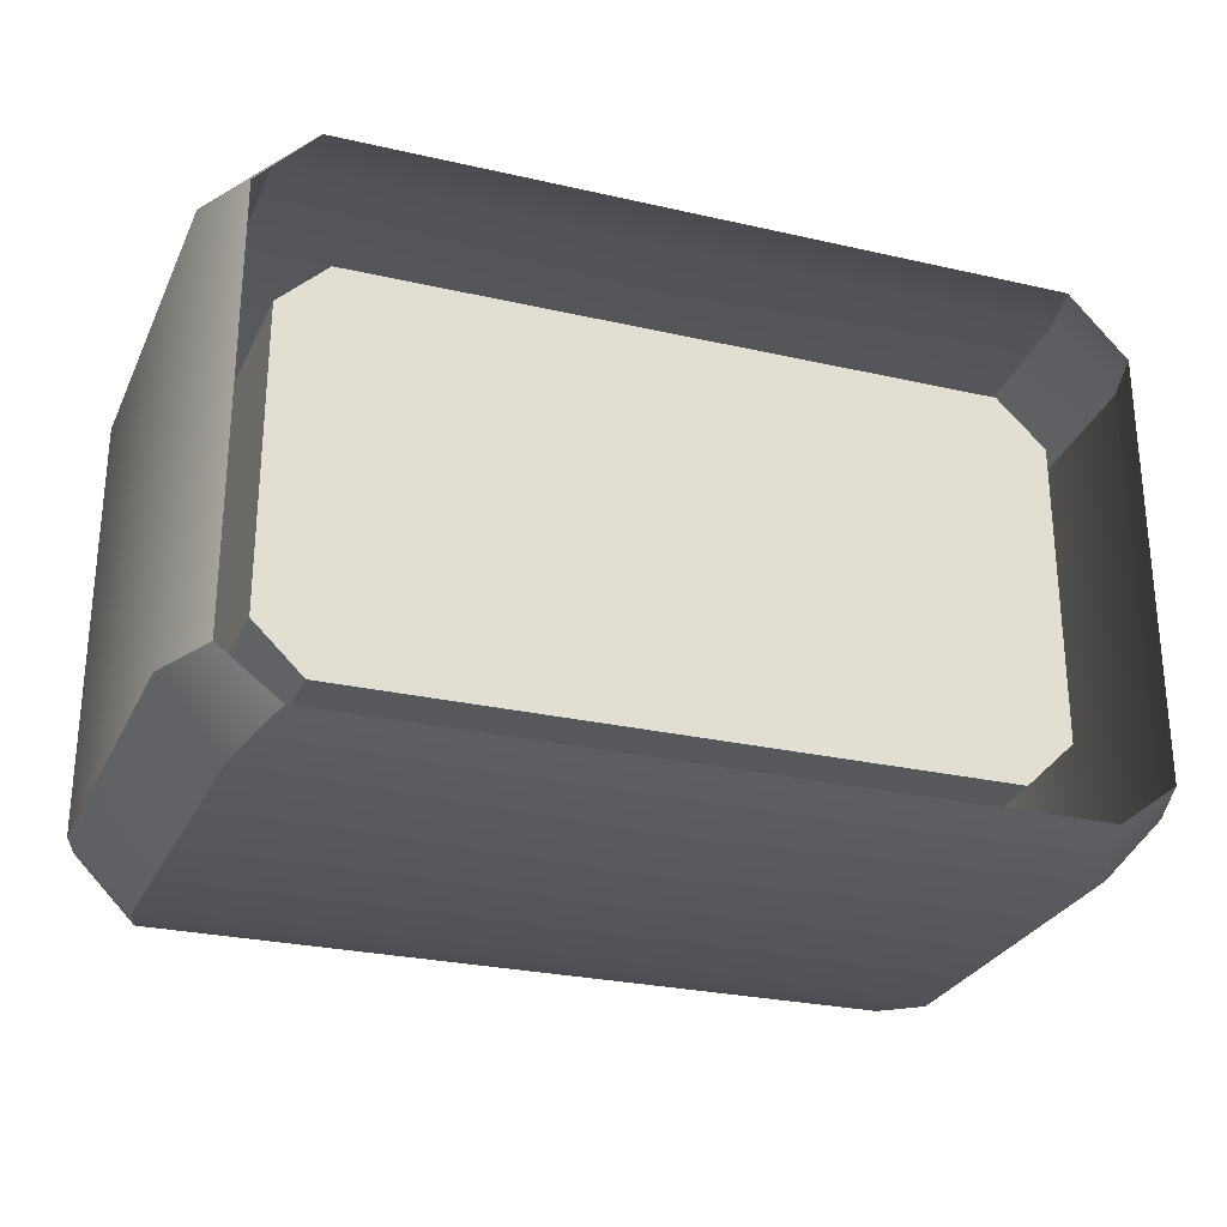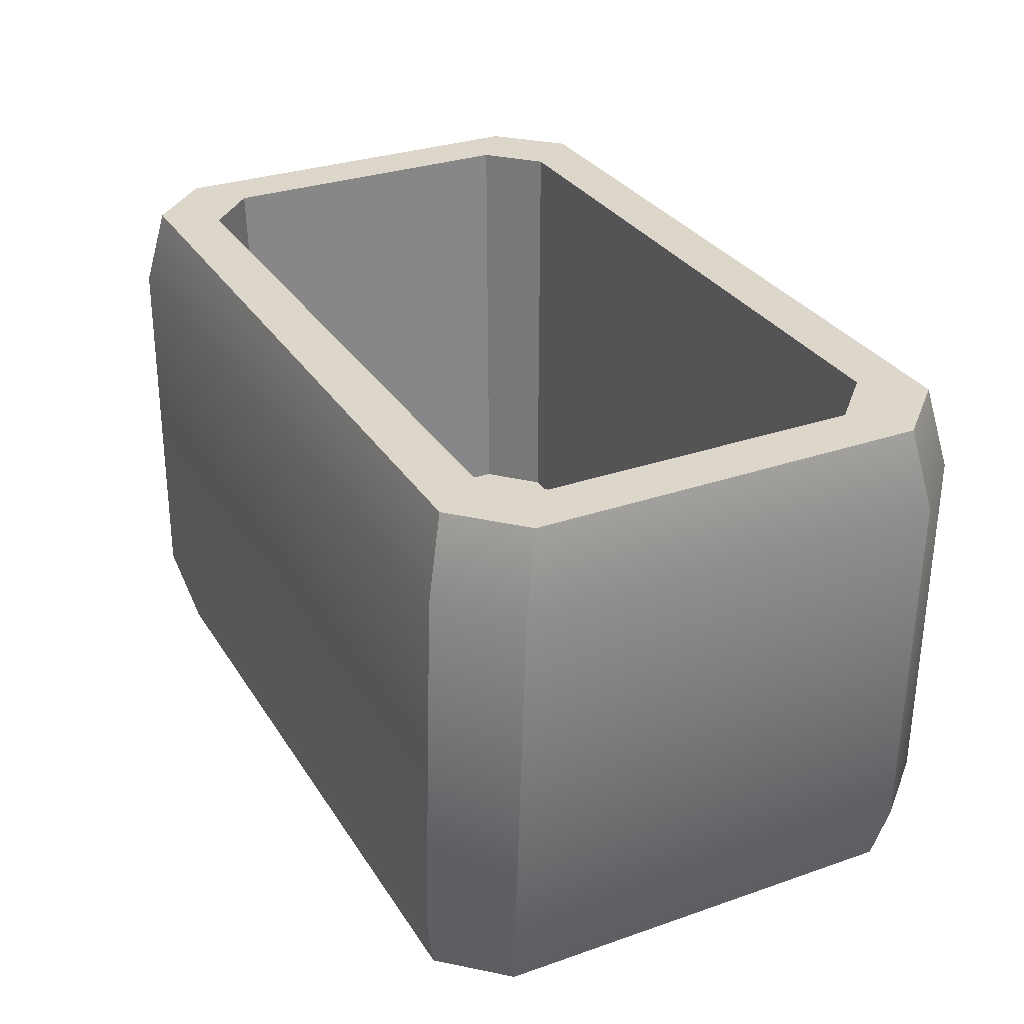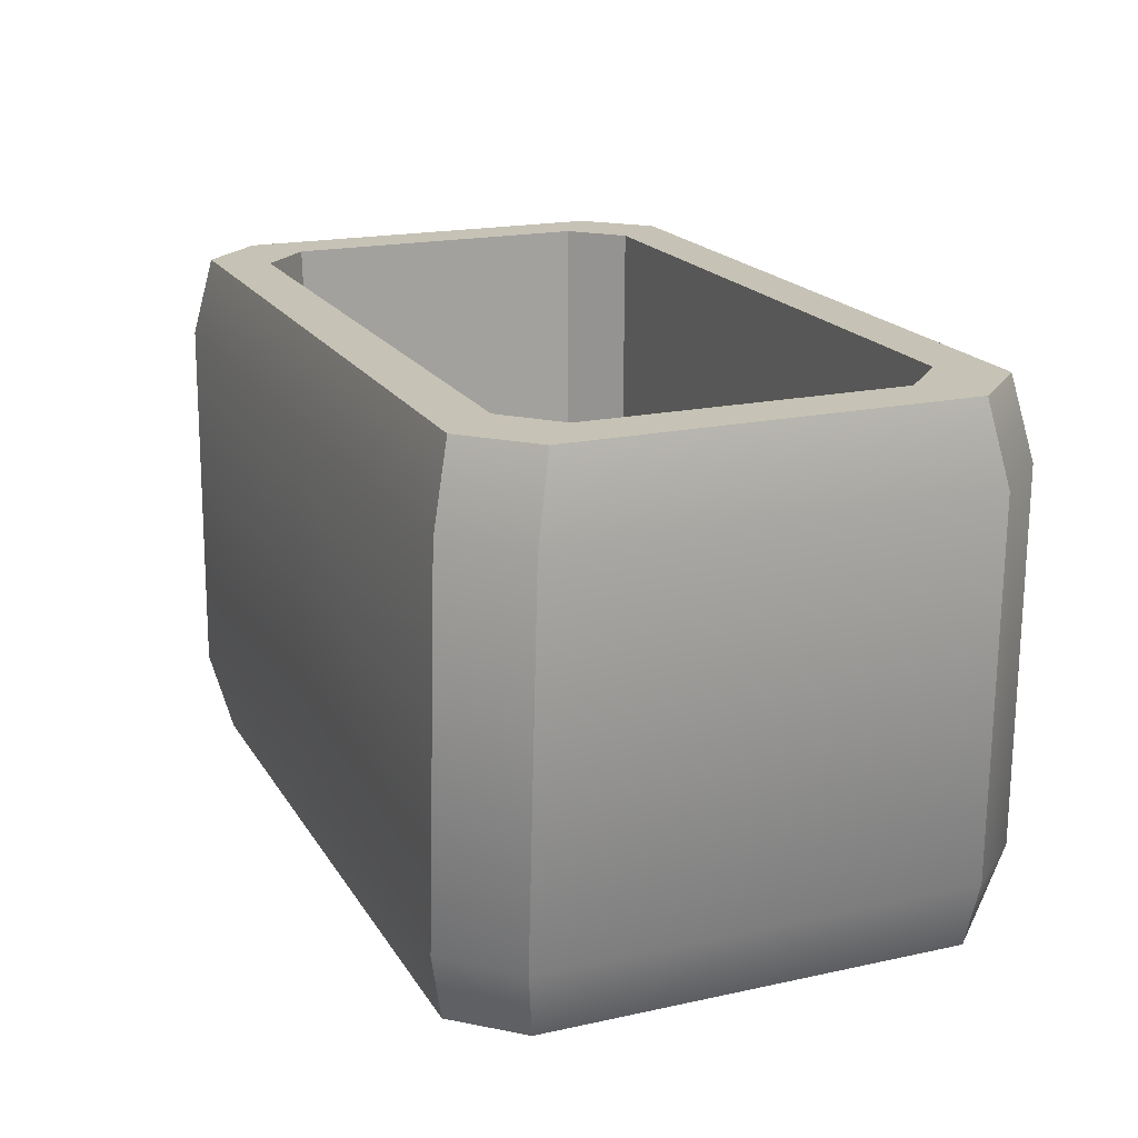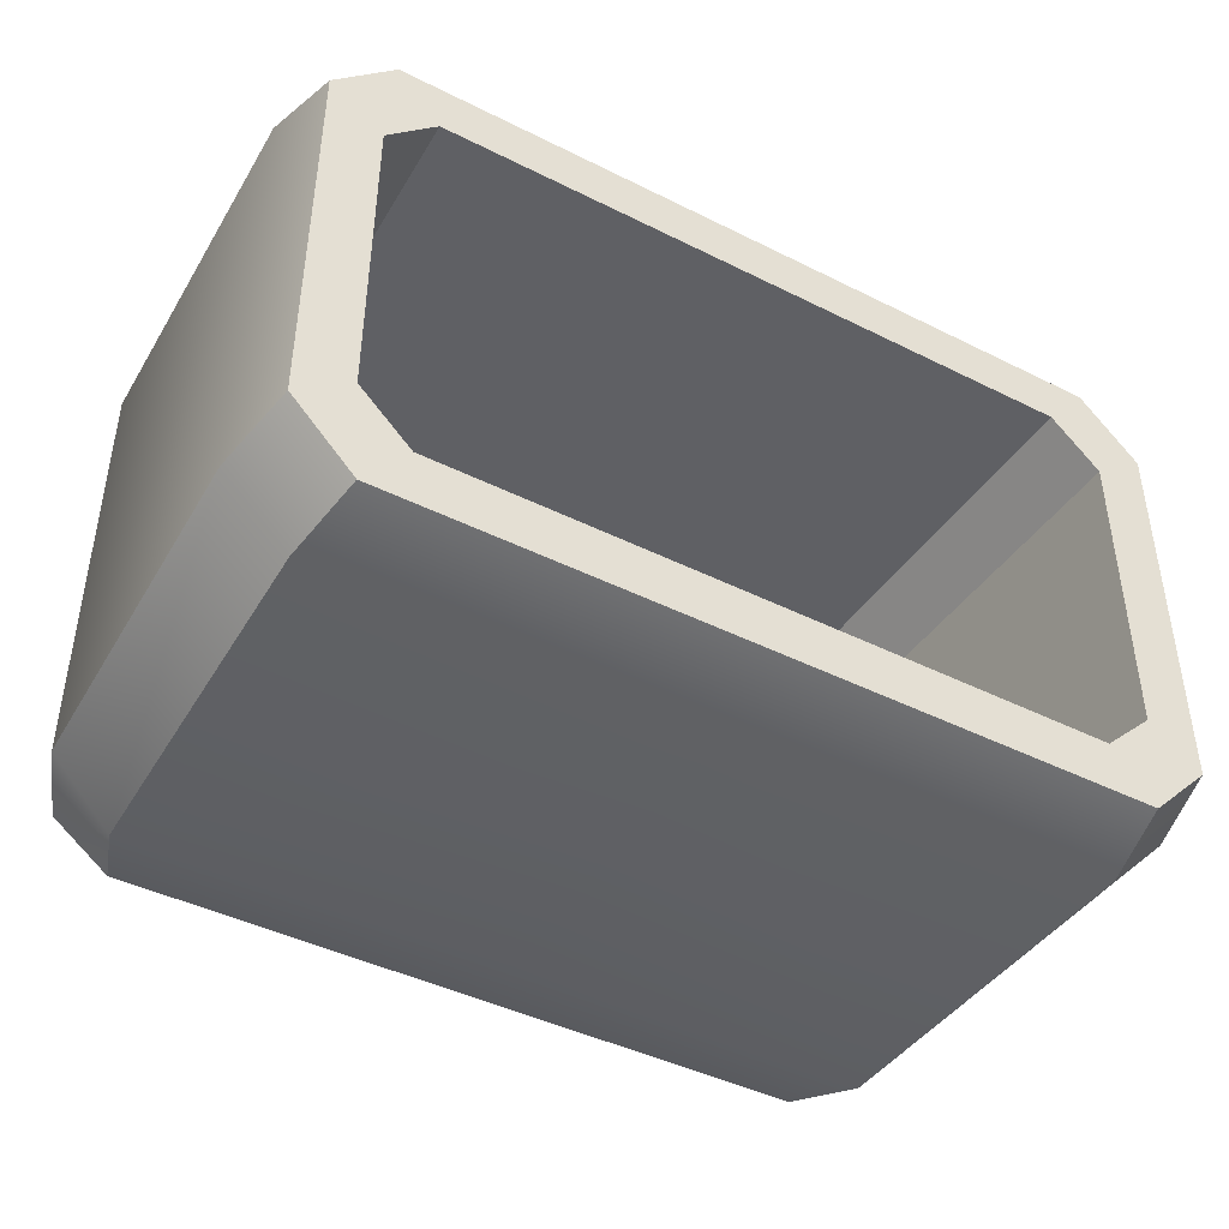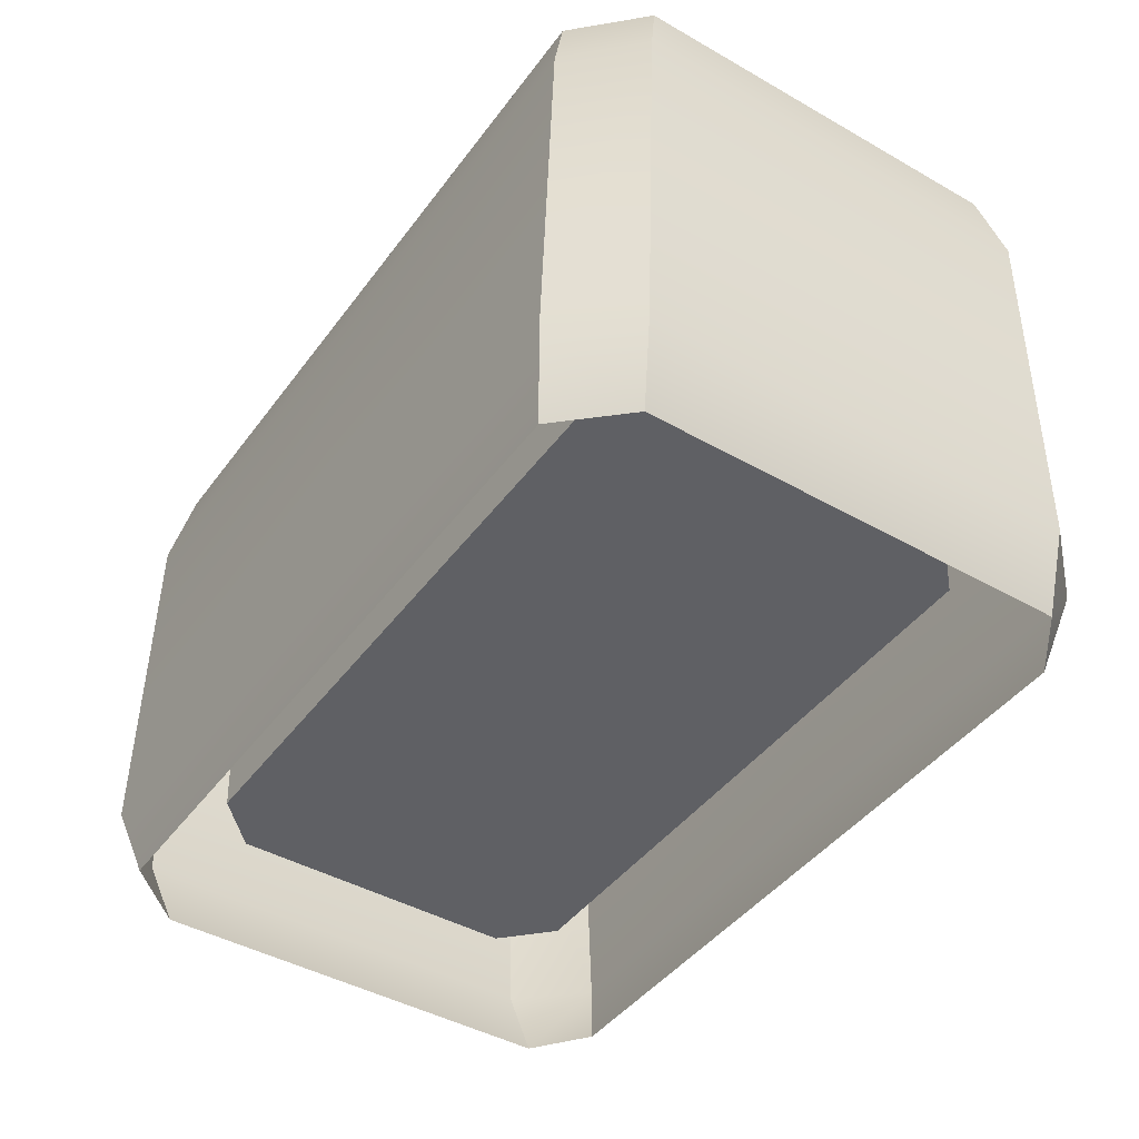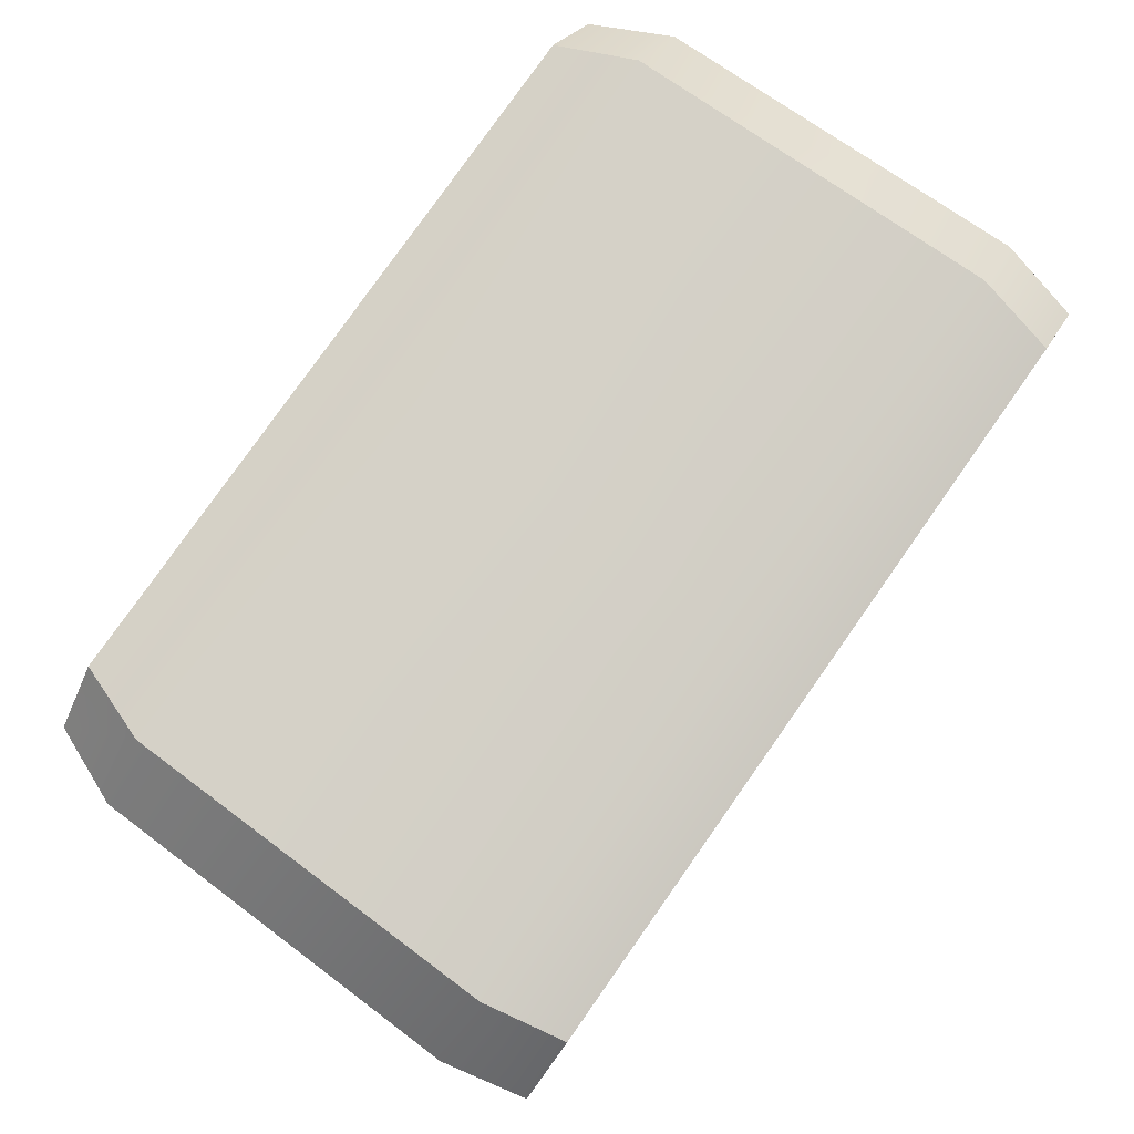
<metadata>
{"format":"obj","ext":"obj","renderer":"f3d","projection":"perspective","resolution":1024,"background":"white","views":[{"elev":-27.3,"azim":-19.4,"up":"+Z"},{"elev":30.4,"azim":63.3,"up":"+Y"},{"elev":18.9,"azim":67.5,"up":"+Y"},{"elev":-43.3,"azim":149.4,"up":"+Z"},{"elev":-43.8,"azim":56.2,"up":"+Y"},{"elev":79.9,"azim":125.2,"up":"+Z"}]}
</metadata>
<code>
g ice_box
v -0.3344 0.0002328 0.1398
v -0.001325 0.073 0.1568
v -0.001325 0.0002328 0.1398
v -0.3598 0.073 0.1568
v -0.001325 0.4239 0.1509
v -0.3691 0.4239 0.1509
v -0.418 0.073 -0.3162
v -0.3885 0.0002328 0.08184
v -0.3885 0.0002327 -0.3203
v -0.418 0.073 0.09606
v -0.4289 0.4239 0.09112
v -0.4289 0.4239 -0.3117
v -0.3598 0.073 -0.3781
v -0.3885 0.0002327 -0.3203
v -0.3344 0.0002327 -0.361
v -0.418 0.073 -0.3162
v -0.4289 0.4239 -0.3117
v -0.3691 0.4239 -0.3726
v -0.3598 0.073 0.1568
v -0.4289 0.4239 0.09112
v -0.3691 0.4239 0.1509
v -0.418 0.073 0.09606
v -0.3885 0.0002328 0.08184
v -0.3344 0.0002328 0.1398
v -0.3598 0.073 -0.3781
v -0.001325 0.4239 -0.3726
v -0.3691 0.4239 -0.3726
v -0.001325 0.073 -0.3781
v -0.3344 0.0002327 -0.361
v -0.001325 0.0002327 -0.361
v -0.4134 0.4999 0.07535
v -0.3147 0.4999 0.08353
v -0.3553 0.4999 0.1335
v -0.3625 0.4999 0.0373
v -0.001325 0.4999 0.1335
v -0.3147 0.4999 0.08353
v -0.001325 0.4999 0.08353
v -0.3553 0.4999 0.1335
v -0.4134 0.4999 -0.296
v -0.3625 0.4999 0.0373
v -0.4134 0.4999 0.07535
v -0.3625 0.4999 -0.259
v -0.3553 0.4999 -0.3552
v -0.3625 0.4999 -0.259
v -0.4134 0.4999 -0.296
v -0.3147 0.4999 -0.3053
v -0.3625 0.4999 0.0373
v -0.303 0.08524 0.07628
v -0.3147 0.4999 0.08353
v -0.3489 0.08524 0.03178
v -0.001325 0.4999 0.08353
v -0.303 0.08524 0.07628
v -0.001325 0.08524 0.07628
v -0.3147 0.4999 0.08353
v -0.3625 0.4999 -0.259
v -0.3489 0.08524 0.03178
v -0.3625 0.4999 0.0373
v -0.3489 0.08524 -0.2535
v -0.3147 0.4999 -0.3053
v -0.3489 0.08524 -0.2535
v -0.3625 0.4999 -0.259
v -0.303 0.08524 -0.298
v -0.001325 0.08524 0.07628
v -0.303 0.08524 -0.298
v -0.001325 0.08524 -0.298
v -0.3489 0.08524 0.03178
v -0.303 0.08524 0.07628
v -0.3489 0.08524 -0.2535
v -0.3691 0.4239 0.1509
v -0.4134 0.4999 0.07535
v -0.3553 0.4999 0.1335
v -0.4289 0.4239 0.09112
v -0.3553 0.4999 -0.3552
v -0.001325 0.4239 -0.3726
v -0.001325 0.4999 -0.3552
v -0.3691 0.4239 -0.3726
v -0.4289 0.4239 0.09112
v -0.4134 0.4999 -0.296
v -0.4134 0.4999 0.07535
v -0.4289 0.4239 -0.3117
v -0.4289 0.4239 -0.3117
v -0.3553 0.4999 -0.3552
v -0.4134 0.4999 -0.296
v -0.3691 0.4239 -0.3726
v -0.001325 0.4999 -0.3552
v -0.3147 0.4999 -0.3053
v -0.3553 0.4999 -0.3552
v -0.001325 0.4999 -0.3053
v -0.001325 0.4999 -0.3053
v -0.303 0.08524 -0.298
v -0.3147 0.4999 -0.3053
v -0.001325 0.08524 -0.298
v -0.3553 0.4999 0.1335
v -0.001325 0.4239 0.1509
v -0.3691 0.4239 0.1509
v -0.001325 0.4999 0.1335
v -0.001325 0.073 0.1568
v 0.3317 0.0002328 0.1398
v -0.001325 0.0002328 0.1398
v 0.3571 0.073 0.1568
v -0.001325 0.4239 0.1509
v 0.3665 0.4239 0.1509
v 0.3859 0.0002328 0.08184
v 0.4154 0.073 -0.3162
v 0.3859 0.0002327 -0.3203
v 0.4154 0.073 0.09606
v 0.4263 0.4239 0.09112
v 0.4263 0.4239 -0.3117
v 0.3859 0.0002327 -0.3203
v 0.3571 0.073 -0.3781
v 0.3317 0.0002327 -0.361
v 0.4154 0.073 -0.3162
v 0.4263 0.4239 -0.3117
v 0.3665 0.4239 -0.3726
v 0.4263 0.4239 0.09112
v 0.3571 0.073 0.1568
v 0.3665 0.4239 0.1509
v 0.4154 0.073 0.09606
v 0.3859 0.0002328 0.08184
v 0.3317 0.0002328 0.1398
v -0.001325 0.4239 -0.3726
v 0.3571 0.073 -0.3781
v 0.3665 0.4239 -0.3726
v -0.001325 0.073 -0.3781
v 0.3317 0.0002327 -0.361
v -0.001325 0.0002327 -0.361
v 0.4107 0.4999 0.07535
v 0.3121 0.4999 0.08353
v 0.3598 0.4999 0.0373
v 0.3527 0.4999 0.1335
v -0.001325 0.4999 0.1335
v 0.3121 0.4999 0.08353
v 0.3527 0.4999 0.1335
v -0.001325 0.4999 0.08353
v 0.4107 0.4999 -0.296
v 0.3598 0.4999 0.0373
v 0.3598 0.4999 -0.259
v 0.4107 0.4999 0.07535
v 0.3527 0.4999 -0.3552
v 0.3598 0.4999 -0.259
v 0.3121 0.4999 -0.3053
v 0.4107 0.4999 -0.296
v 0.3598 0.4999 0.0373
v 0.3004 0.08524 0.07628
v 0.3462 0.08524 0.03178
v 0.3121 0.4999 0.08353
v -0.001325 0.4999 0.08353
v 0.3004 0.08524 0.07628
v 0.3121 0.4999 0.08353
v -0.001325 0.08524 0.07628
v 0.3598 0.4999 -0.259
v 0.3462 0.08524 0.03178
v 0.3462 0.08524 -0.2535
v 0.3598 0.4999 0.0373
v 0.3121 0.4999 -0.3053
v 0.3462 0.08524 -0.2535
v 0.3004 0.08524 -0.298
v 0.3598 0.4999 -0.259
v 0.3462 0.08524 0.03178
v 0.3004 0.08524 -0.298
v 0.3462 0.08524 -0.2535
v -0.001325 0.08524 0.07628
v 0.3004 0.08524 0.07628
v -0.001325 0.08524 -0.298
v 0.3665 0.4239 0.1509
v 0.4107 0.4999 0.07535
v 0.4263 0.4239 0.09112
v 0.3527 0.4999 0.1335
v 0.3527 0.4999 -0.3552
v -0.001325 0.4239 -0.3726
v 0.3665 0.4239 -0.3726
v -0.001325 0.4999 -0.3552
v 0.4263 0.4239 0.09112
v 0.4107 0.4999 -0.296
v 0.4263 0.4239 -0.3117
v 0.4107 0.4999 0.07535
v 0.4263 0.4239 -0.3117
v 0.3527 0.4999 -0.3552
v 0.3665 0.4239 -0.3726
v 0.4107 0.4999 -0.296
v -0.001325 0.4999 -0.3552
v 0.3121 0.4999 -0.3053
v -0.001325 0.4999 -0.3053
v 0.3527 0.4999 -0.3552
v -0.001325 0.4999 -0.3053
v 0.3004 0.08524 -0.298
v -0.001325 0.08524 -0.298
v 0.3121 0.4999 -0.3053
v 0.3527 0.4999 0.1335
v -0.001325 0.4239 0.1509
v -0.001325 0.4999 0.1335
v 0.3665 0.4239 0.1509
g ice_box_0
f 3 2 1
f 4 1 2
f 2 5 4
f 6 4 5
f 9 8 7
f 10 7 8
f 10 11 7
f 12 7 11
f 15 14 13
f 16 13 14
f 16 17 13
f 18 13 17
f 21 20 19
f 22 19 20
f 22 23 19
f 24 19 23
f 27 26 25
f 28 25 26
f 25 28 29
f 30 29 28
f 33 32 31
f 34 31 32
f 37 36 35
f 38 35 36
f 41 40 39
f 42 39 40
f 45 44 43
f 46 43 44
f 49 48 47
f 50 47 48
f 53 52 51
f 54 51 52
f 57 56 55
f 58 55 56
f 61 60 59
f 62 59 60
f 65 64 63
f 64 66 63
f 63 66 67
f 68 66 64
f 71 70 69
f 72 69 70
f 75 74 73
f 76 73 74
f 79 78 77
f 80 77 78
f 83 82 81
f 84 81 82
f 87 86 85
f 88 85 86
f 91 90 89
f 92 89 90
f 95 94 93
f 96 93 94
f 99 98 97
f 100 97 98
f 97 100 101
f 102 101 100
f 105 104 103
f 106 103 104
f 106 104 107
f 108 107 104
f 111 110 109
f 112 109 110
f 112 110 113
f 114 113 110
f 117 116 115
f 118 115 116
f 118 116 119
f 120 119 116
f 123 122 121
f 124 121 122
f 122 125 124
f 126 124 125
f 129 128 127
f 130 127 128
f 133 132 131
f 134 131 132
f 137 136 135
f 138 135 136
f 141 140 139
f 142 139 140
f 145 144 143
f 146 143 144
f 149 148 147
f 150 147 148
f 153 152 151
f 154 151 152
f 157 156 155
f 158 155 156
f 161 160 159
f 160 162 159
f 159 162 163
f 164 162 160
f 167 166 165
f 168 165 166
f 171 170 169
f 172 169 170
f 175 174 173
f 176 173 174
f 179 178 177
f 180 177 178
f 183 182 181
f 184 181 182
f 187 186 185
f 188 185 186
f 191 190 189
f 192 189 190

</code>
